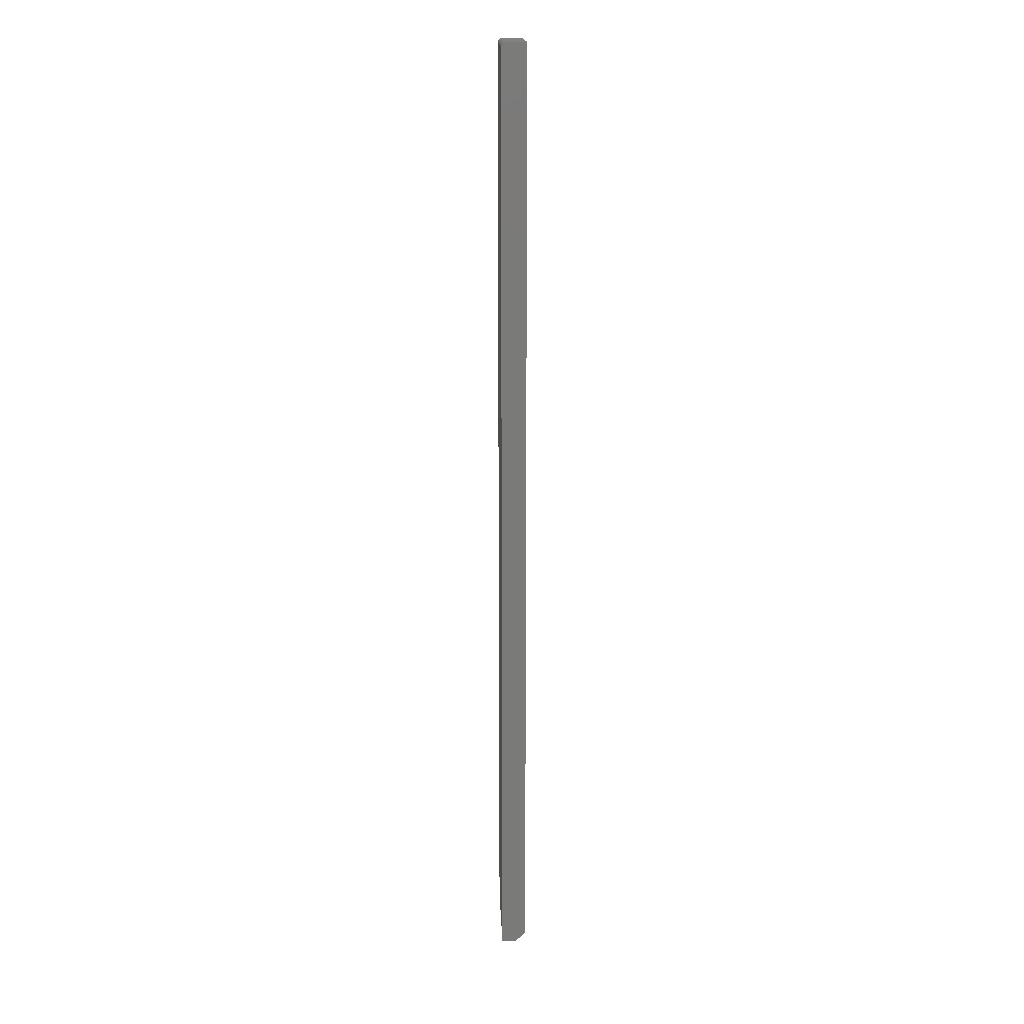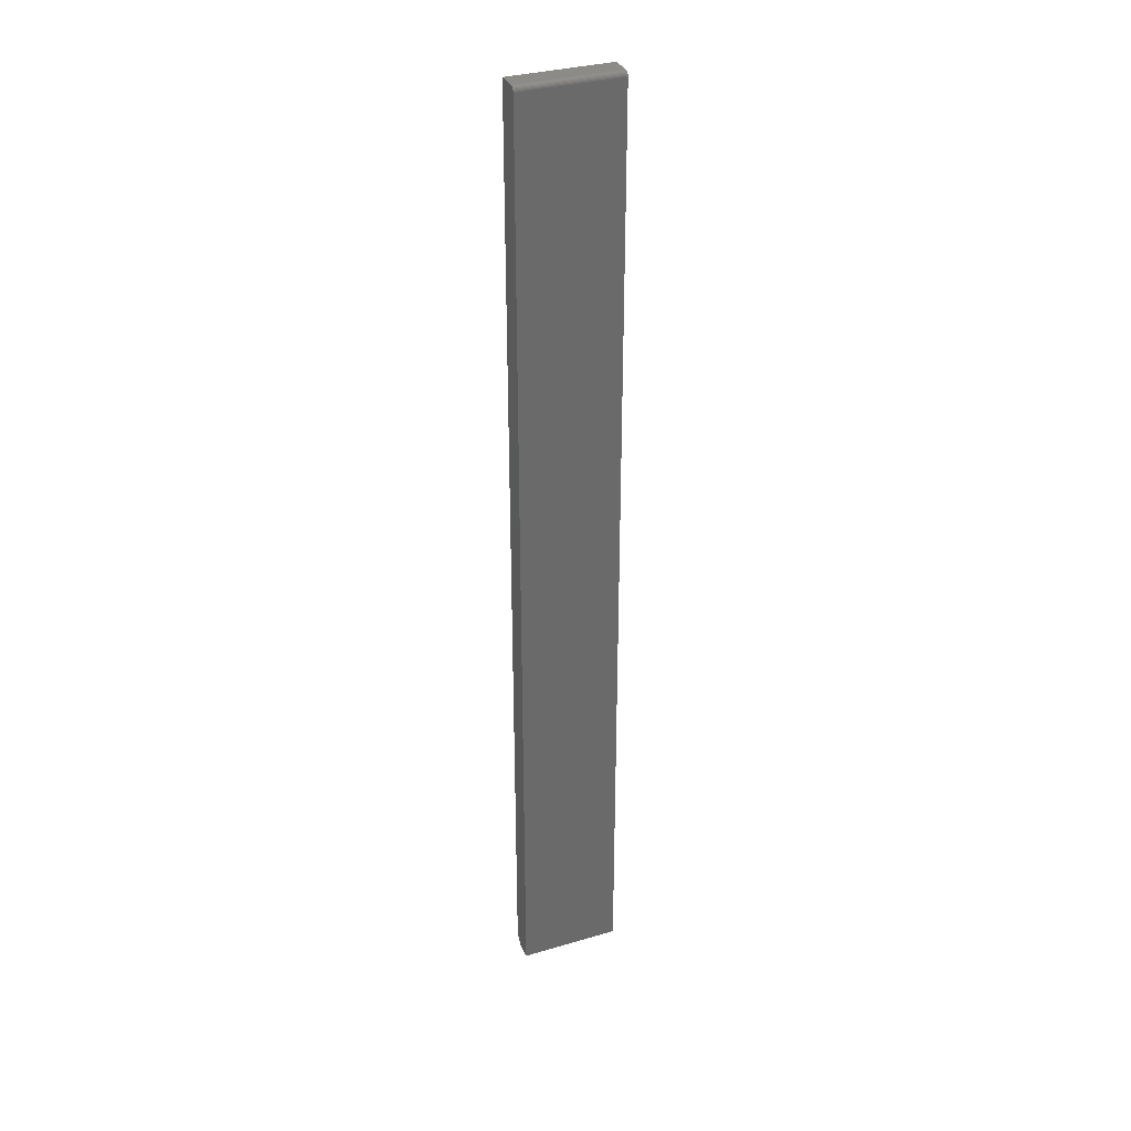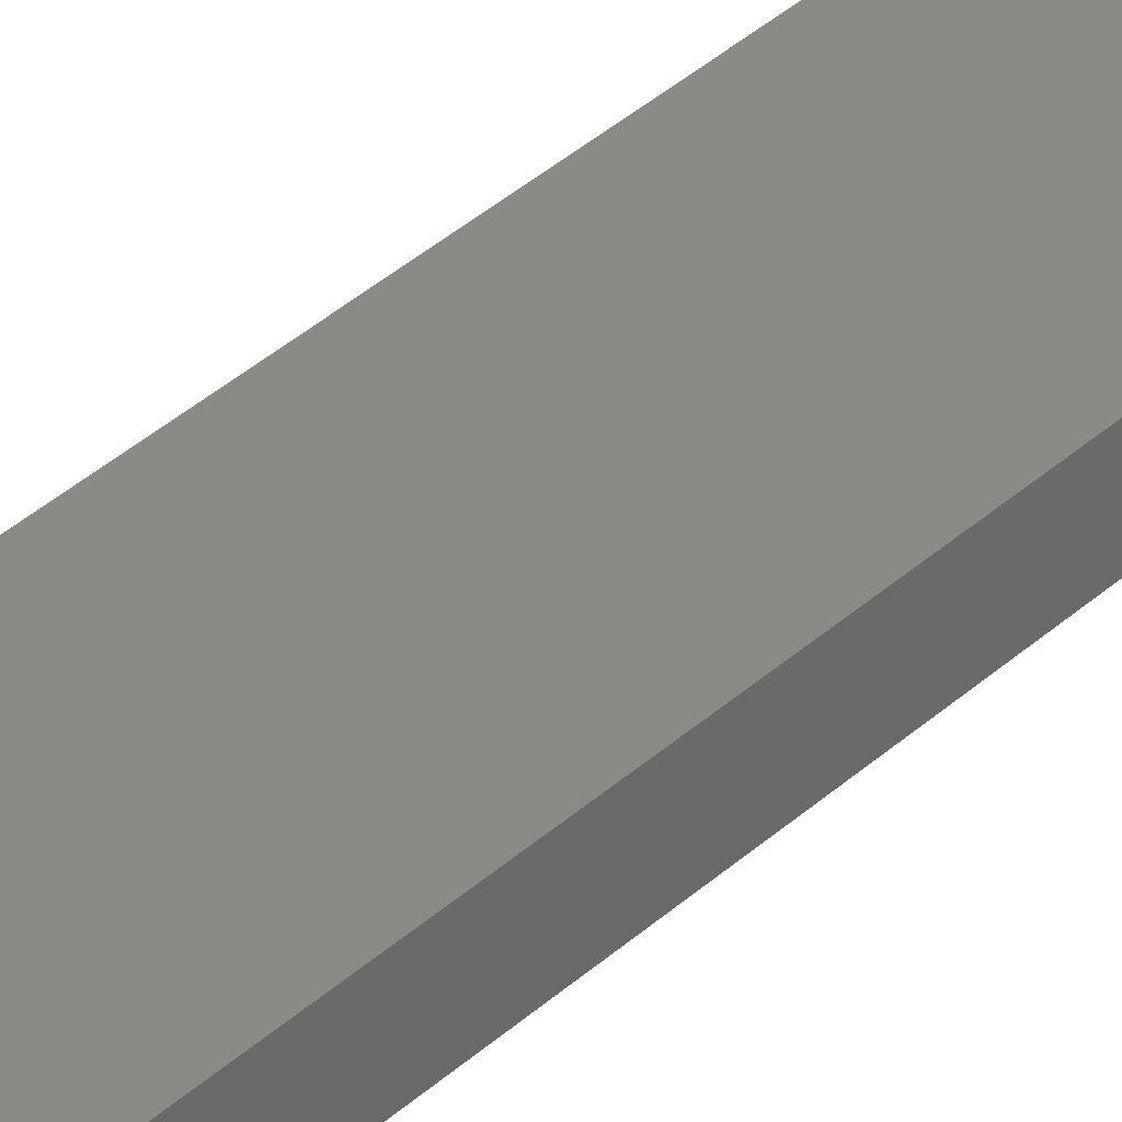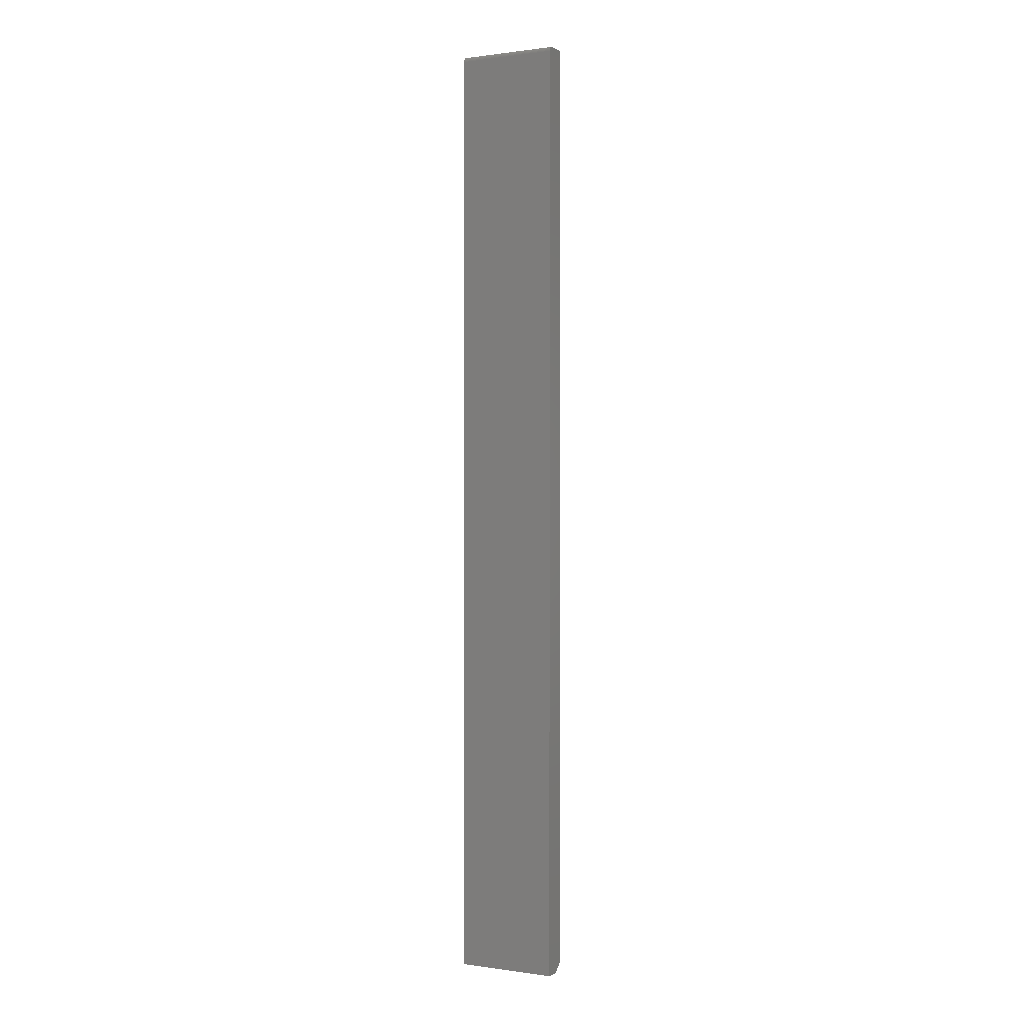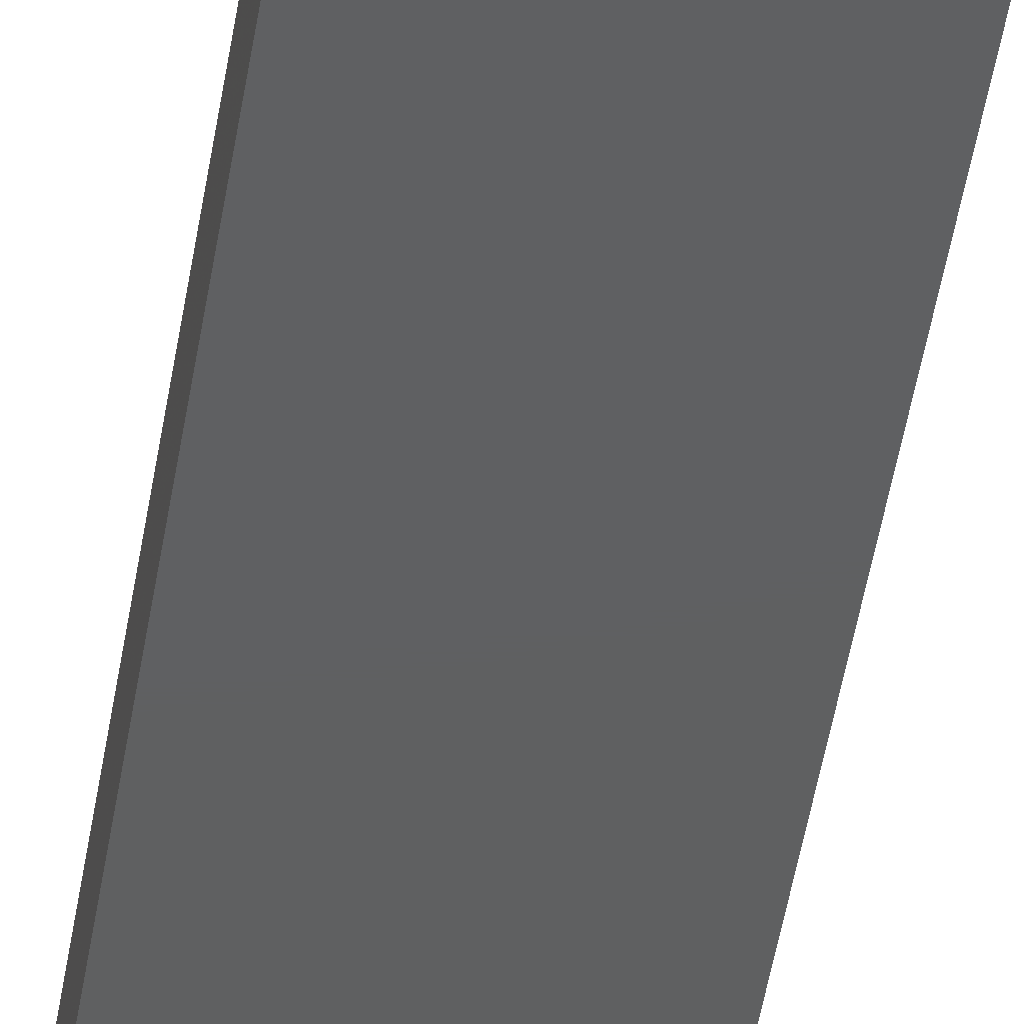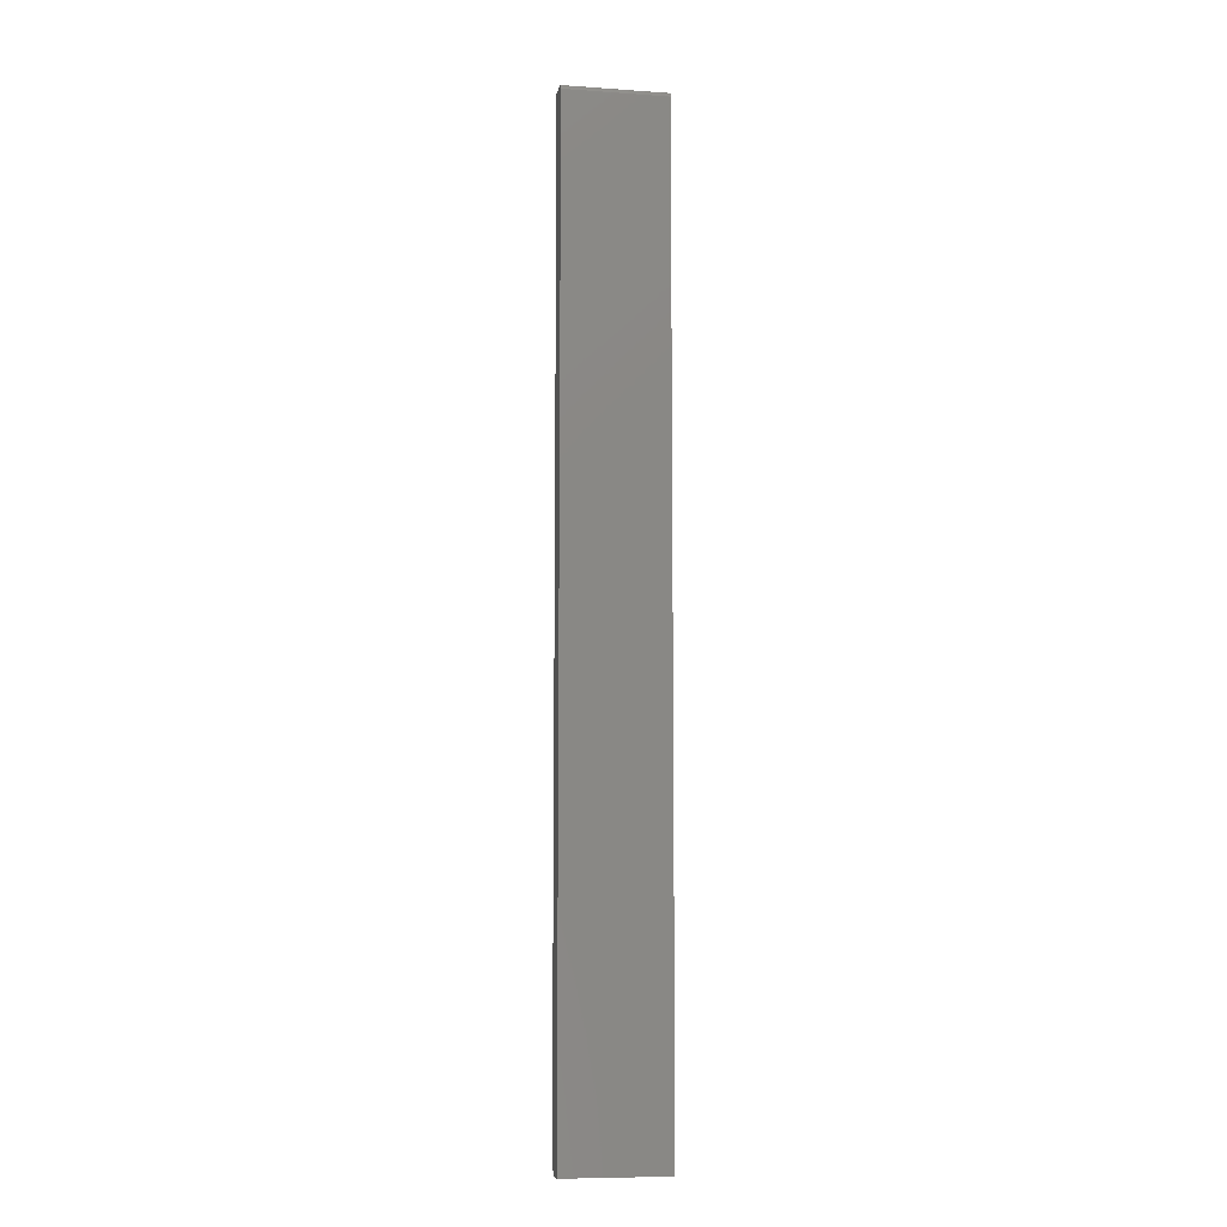
<metadata>
{"format":"stl","ext":"stl","renderer":"f3d","projection":"perspective","resolution":1024,"background":"white","views":[{"elev":17.2,"azim":87.8,"up":"+Z"},{"elev":33.1,"azim":-22.1,"up":"+Z"},{"elev":30.5,"azim":35.9,"up":"+Y"},{"elev":0.6,"azim":28.0,"up":"+Z"},{"elev":-39.5,"azim":-7.7,"up":"+Y"},{"elev":-8.6,"azim":-10.6,"up":"+Z"}]}
</metadata>
<code>
# stl→obj: 26 verts, 48 faces
v -0.07812 -0.01562 -0.75
v -0.07812 -0.03906 -0.75
v -0.07812 -0.03906 0.7422
v -0.07812 -0.03891 0.7437
v -0.07812 -0.03775 0.7465
v -0.07812 -0.03847 0.7452
v -0.07812 1.735e-18 -0.7344
v -0.07812 -0.03677 0.7477
v -0.07812 -0.03559 0.7487
v -0.07812 -0.03424 0.7494
v -0.07812 -0.03277 0.7498
v -0.07812 -0.03125 0.75
v -0.07812 1.665e-16 0.75
v 0.07977 -0.03775 0.7465
v 0.07977 -0.03559 0.7487
v 0.07977 -0.03677 0.7477
v 0.07977 1.753e-16 0.75
v 0.07977 -0.03847 0.7452
v 0.07977 -0.03891 0.7437
v 0.07977 -0.03906 0.7422
v 0.07977 1.05e-17 -0.7344
v 0.07977 -0.03125 0.75
v 0.07977 -0.03277 0.7498
v 0.07977 -0.03424 0.7494
v 0.07977 -0.03906 -0.75
v 0.07977 -0.01562 -0.75
f 1 2 3
f 3 4 5
f 5 4 6
f 7 1 3
f 7 3 5
f 7 5 8
f 7 8 9
f 7 9 10
f 7 10 11
f 7 11 12
f 7 12 13
f 14 15 16
f 17 15 14
f 17 14 18
f 17 18 19
f 17 19 20
f 17 20 21
f 15 17 22
f 15 22 23
f 15 23 24
f 20 25 21
f 21 25 26
f 2 25 3
f 3 25 20
f 22 17 12
f 12 17 13
f 22 12 23
f 23 12 11
f 23 11 24
f 24 11 10
f 24 10 15
f 15 10 9
f 15 9 16
f 16 9 8
f 16 8 14
f 14 8 5
f 14 5 18
f 18 5 6
f 18 6 19
f 19 6 4
f 19 4 20
f 20 4 3
f 7 13 21
f 21 13 17
f 2 1 25
f 25 1 26
f 1 7 26
f 26 7 21

</code>
